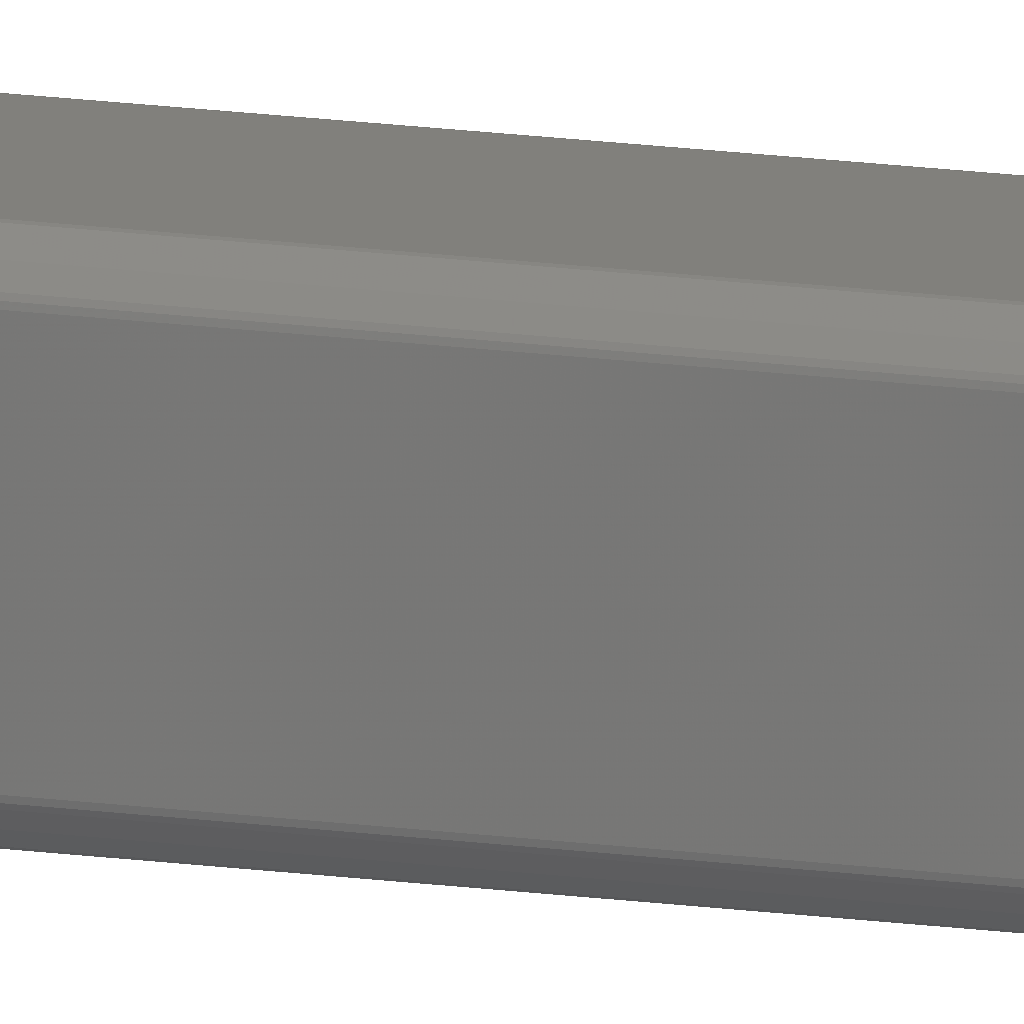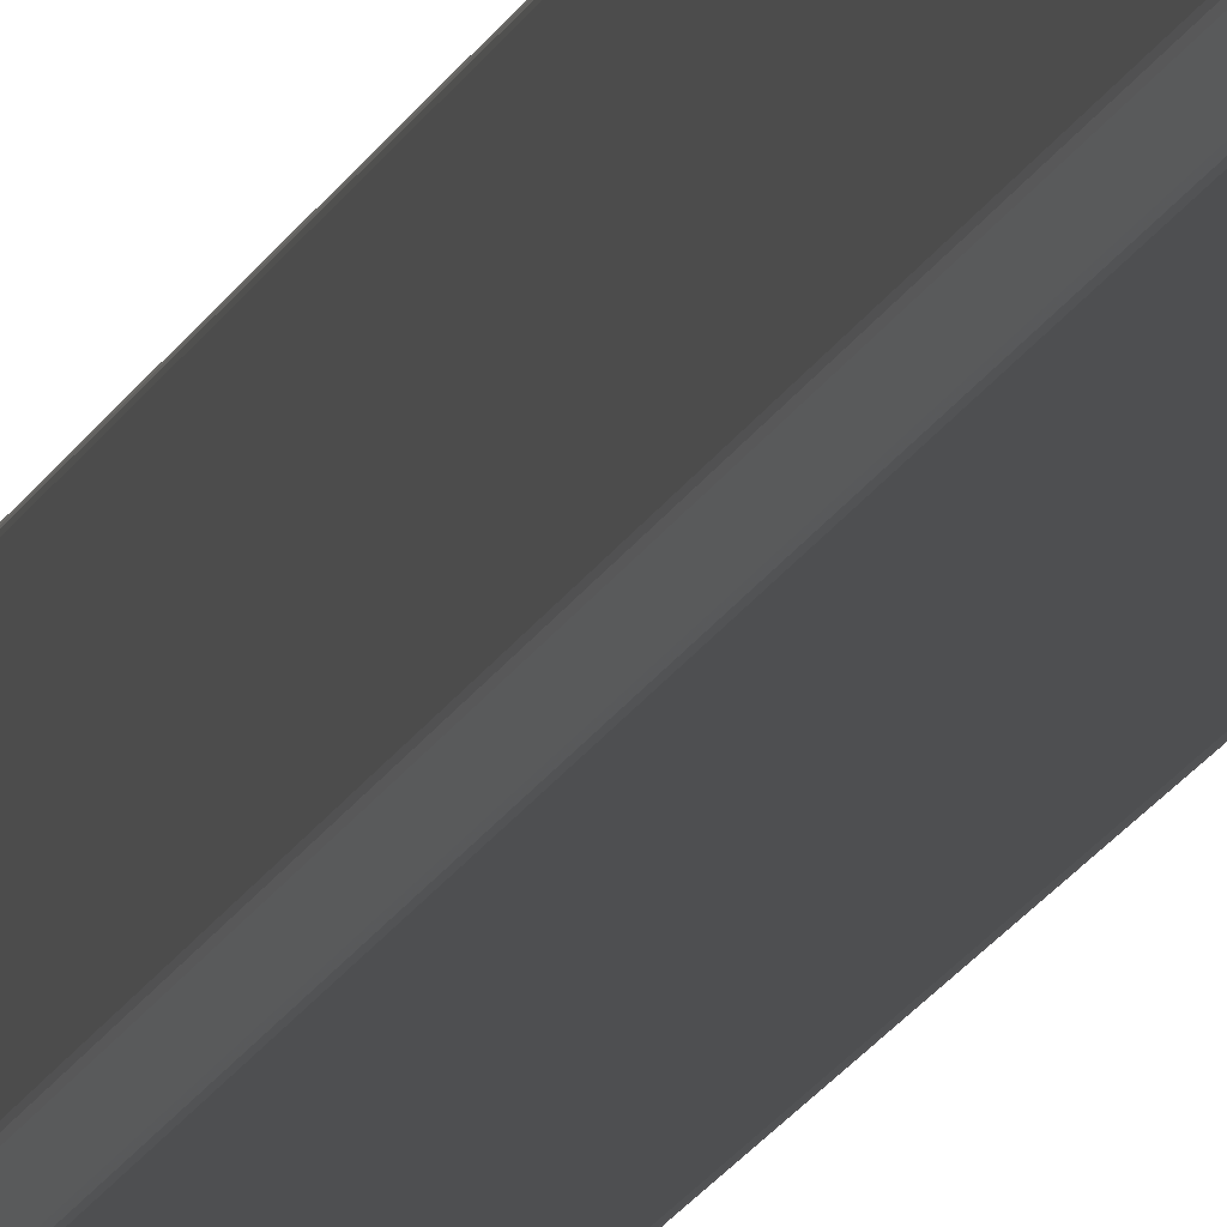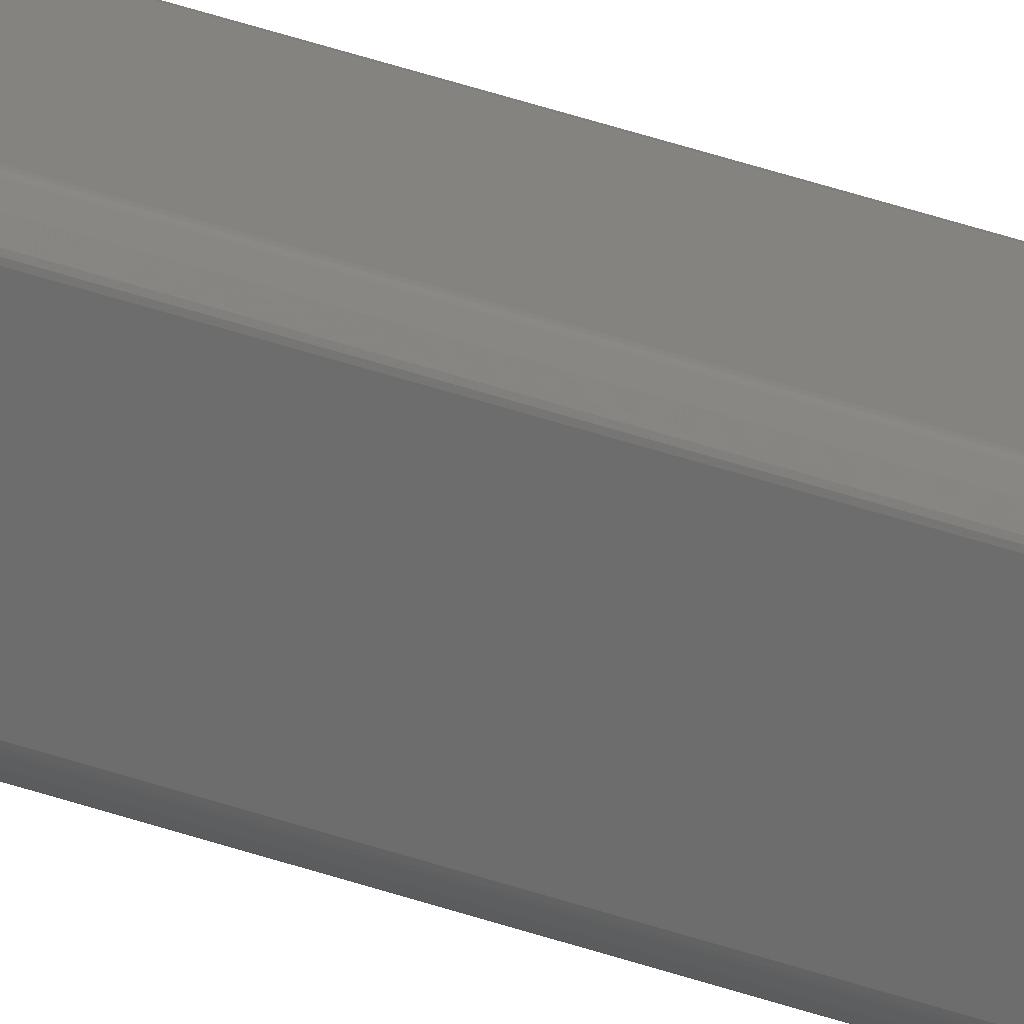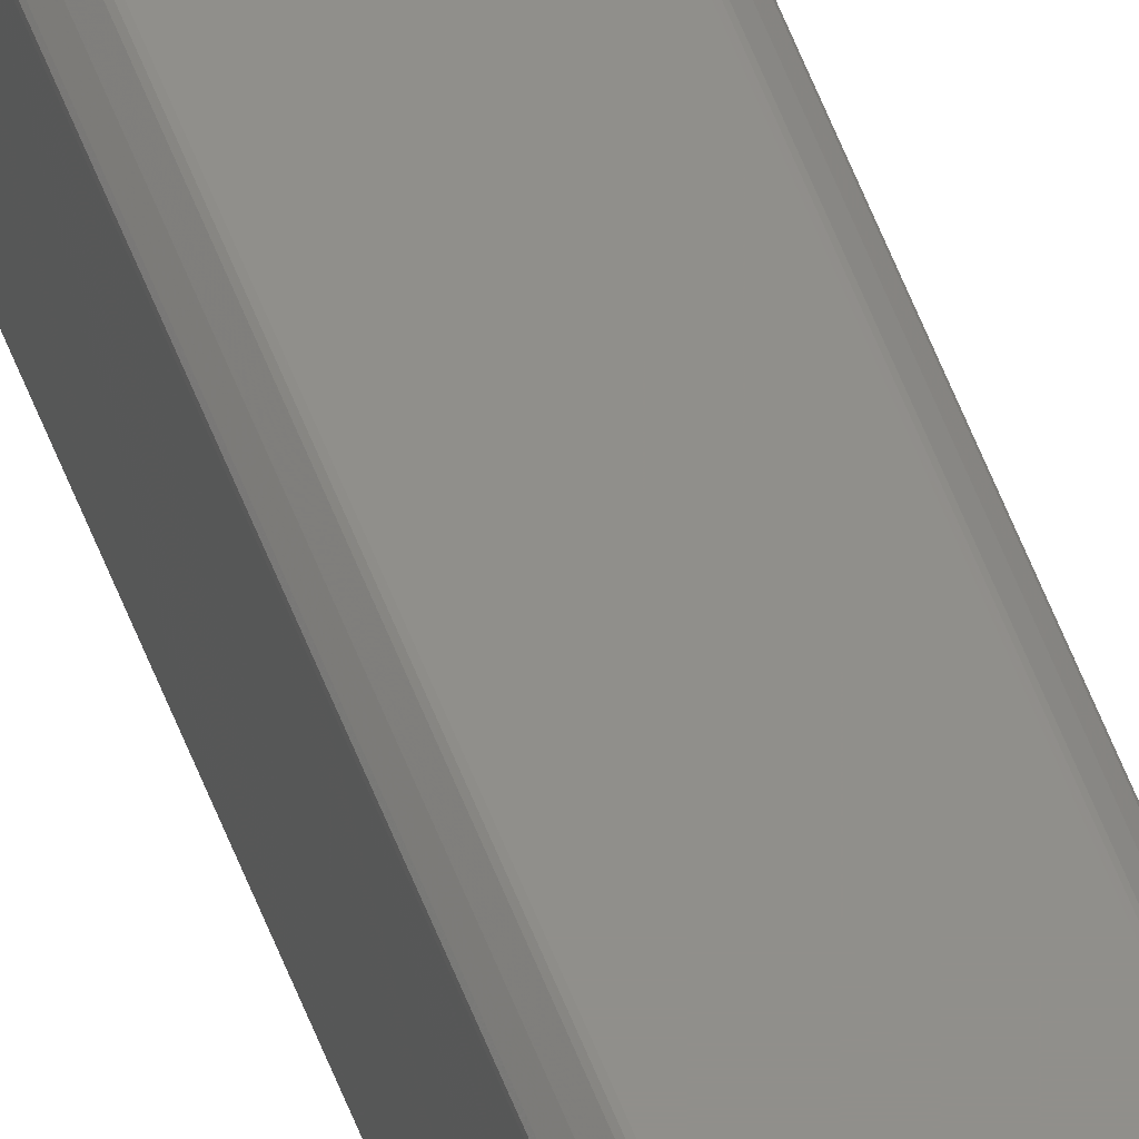
<metadata>
{"format":"stl","ext":"stl","renderer":"f3d","projection":"perspective","resolution":1024,"background":"white","views":[{"elev":13.9,"azim":-71.2,"up":"+Y"},{"elev":-3.7,"azim":-4.0,"up":"+Y"},{"elev":18.0,"azim":132.4,"up":"+Y"},{"elev":49.5,"azim":161.1,"up":"+Y"}]}
</metadata>
<code>
# stl→obj: 46 verts, 108 faces
v 97.14 152.8 0
v 97.14 152.8 304.8
v 97.01 152.9 0
v 97.01 152.9 304.8
v 96.89 153 0
v 96.89 153 304.8
v 96.89 155.6 0
v 96.89 155.6 304.8
v 97.01 155.8 0
v 97.01 155.8 304.8
v 97.14 155.9 0
v 97.14 155.9 304.8
v 97.22 152.7 0
v 97.22 152.7 304.8
v 97.18 152.7 304.8
v 97.18 152.7 0
v 97.18 155.9 304.8
v 97.18 155.9 0
v 97.22 155.9 304.8
v 97.22 155.9 0
v 99.67 155.9 0
v 99.67 155.9 304.8
v 99.71 155.9 304.8
v 99.71 155.9 0
v 99.75 155.9 304.8
v 99.75 155.9 0
v 96.86 153.1 304.8
v 96.86 153.1 0
v 96.86 155.6 0
v 96.86 155.6 304.8
v 99.75 152.8 0
v 99.75 152.8 304.8
v 99.71 152.7 304.8
v 99.71 152.7 0
v 99.67 152.7 304.8
v 99.67 152.7 0
v 99.88 155.8 0
v 99.88 155.8 304.8
v 100 155.6 0
v 100 155.6 304.8
v 100 153 0
v 100 153 304.8
v 99.88 152.9 0
v 99.88 152.9 304.8
v 100 153.1 304.8
v 100 153.1 0
f 1 2 3
f 3 2 4
f 3 4 5
f 5 4 6
f 7 8 9
f 9 8 10
f 9 10 11
f 11 10 12
f 13 14 15
f 13 15 16
f 16 15 2
f 16 2 1
f 11 12 17
f 11 17 18
f 18 17 19
f 18 19 20
f 21 22 23
f 21 23 24
f 24 23 25
f 24 25 26
f 5 6 27
f 5 27 28
f 28 27 27
f 28 27 28
f 29 30 30
f 29 30 29
f 29 30 8
f 29 8 7
f 31 32 33
f 31 33 34
f 34 33 35
f 34 35 36
f 26 25 37
f 37 25 38
f 37 38 39
f 39 38 40
f 35 14 36
f 36 14 13
f 19 22 20
f 20 22 21
f 27 30 28
f 28 30 29
f 41 42 43
f 43 42 44
f 43 44 31
f 31 44 32
f 2 15 4
f 4 15 14
f 4 45 40
f 25 23 38
f 38 23 22
f 38 30 27
f 33 32 35
f 35 32 44
f 45 45 42
f 42 45 4
f 42 4 44
f 44 4 14
f 44 14 35
f 40 40 40
f 17 12 19
f 19 12 10
f 30 30 8
f 8 30 38
f 8 38 10
f 10 38 22
f 10 22 19
f 40 40 4
f 4 40 38
f 4 38 6
f 6 38 27
f 6 27 27
f 39 40 40
f 39 40 39
f 39 40 40
f 39 40 39
f 26 37 43
f 43 3 5
f 7 9 43
f 43 9 11
f 16 1 13
f 13 1 3
f 13 3 36
f 36 3 43
f 36 43 34
f 34 43 31
f 29 7 29
f 29 7 43
f 29 43 28
f 28 43 5
f 28 5 28
f 24 26 21
f 21 26 43
f 21 43 20
f 20 43 11
f 20 11 18
f 46 41 46
f 46 41 43
f 46 43 39
f 39 43 37
f 39 37 39
f 39 37 39
f 46 45 45
f 46 45 46
f 46 45 42
f 46 42 41
f 40 45 39
f 39 45 46

</code>
